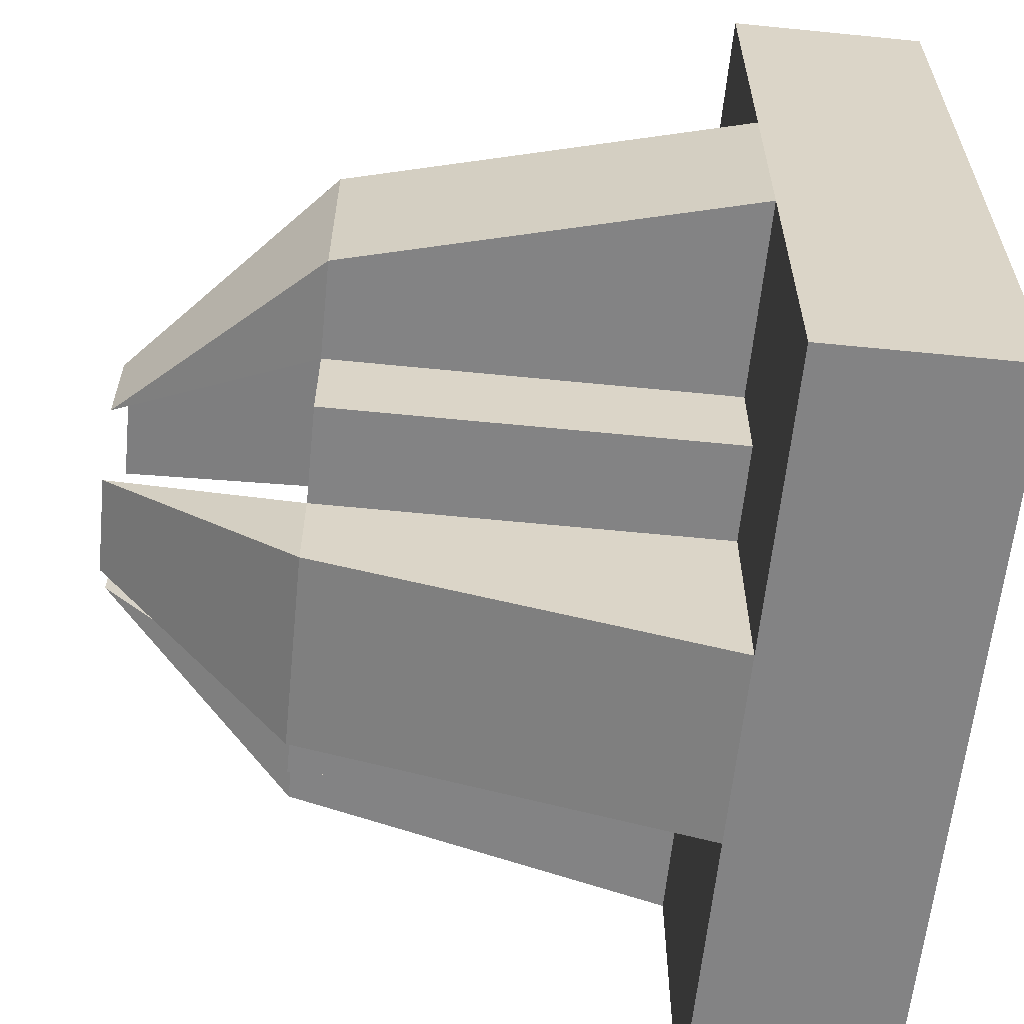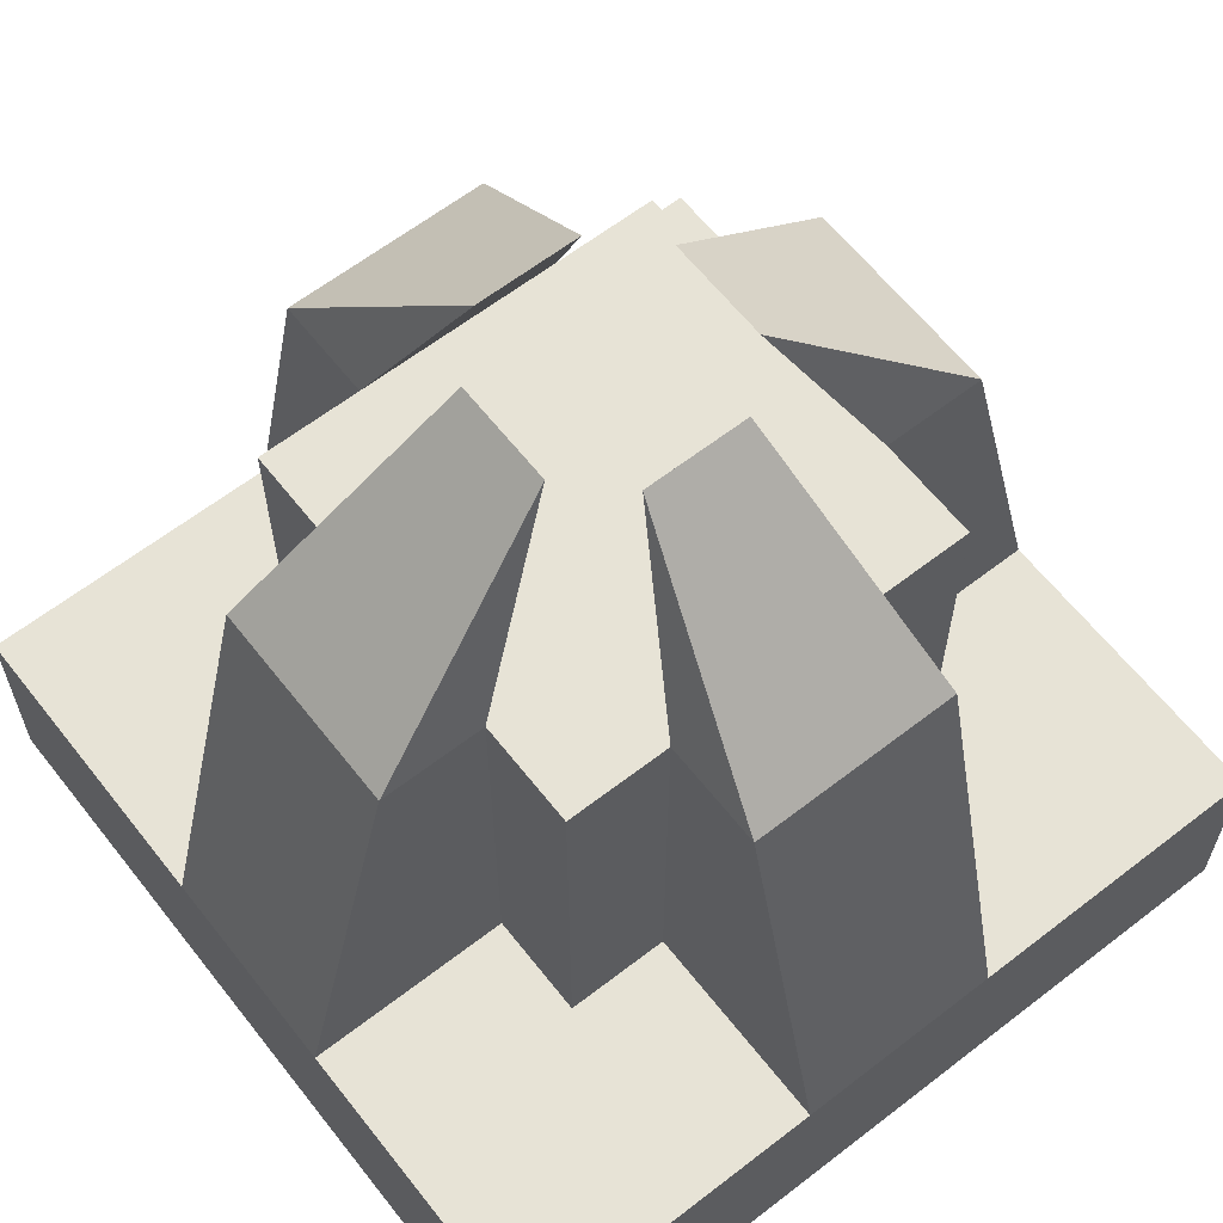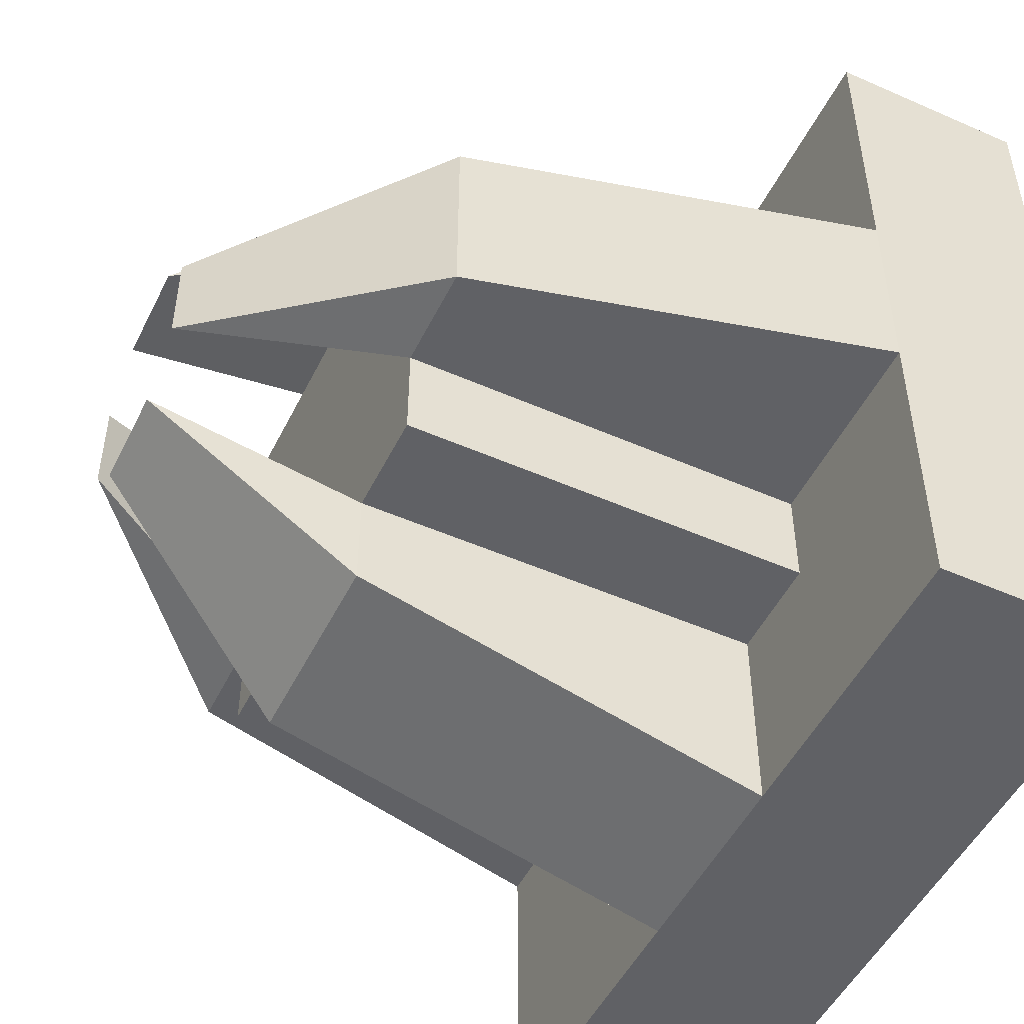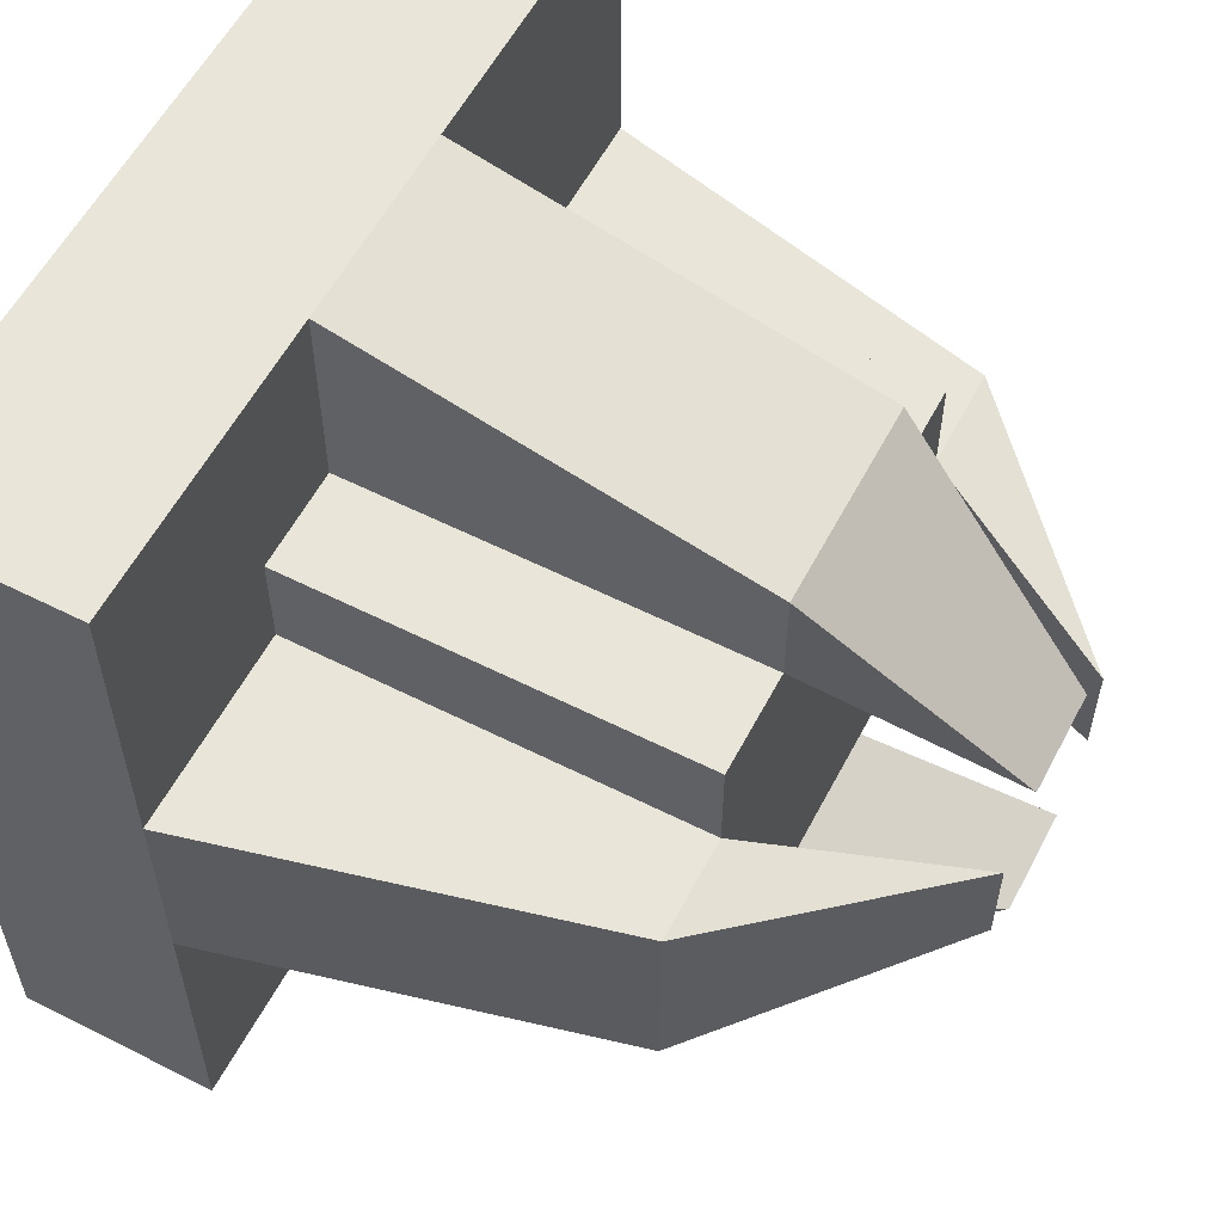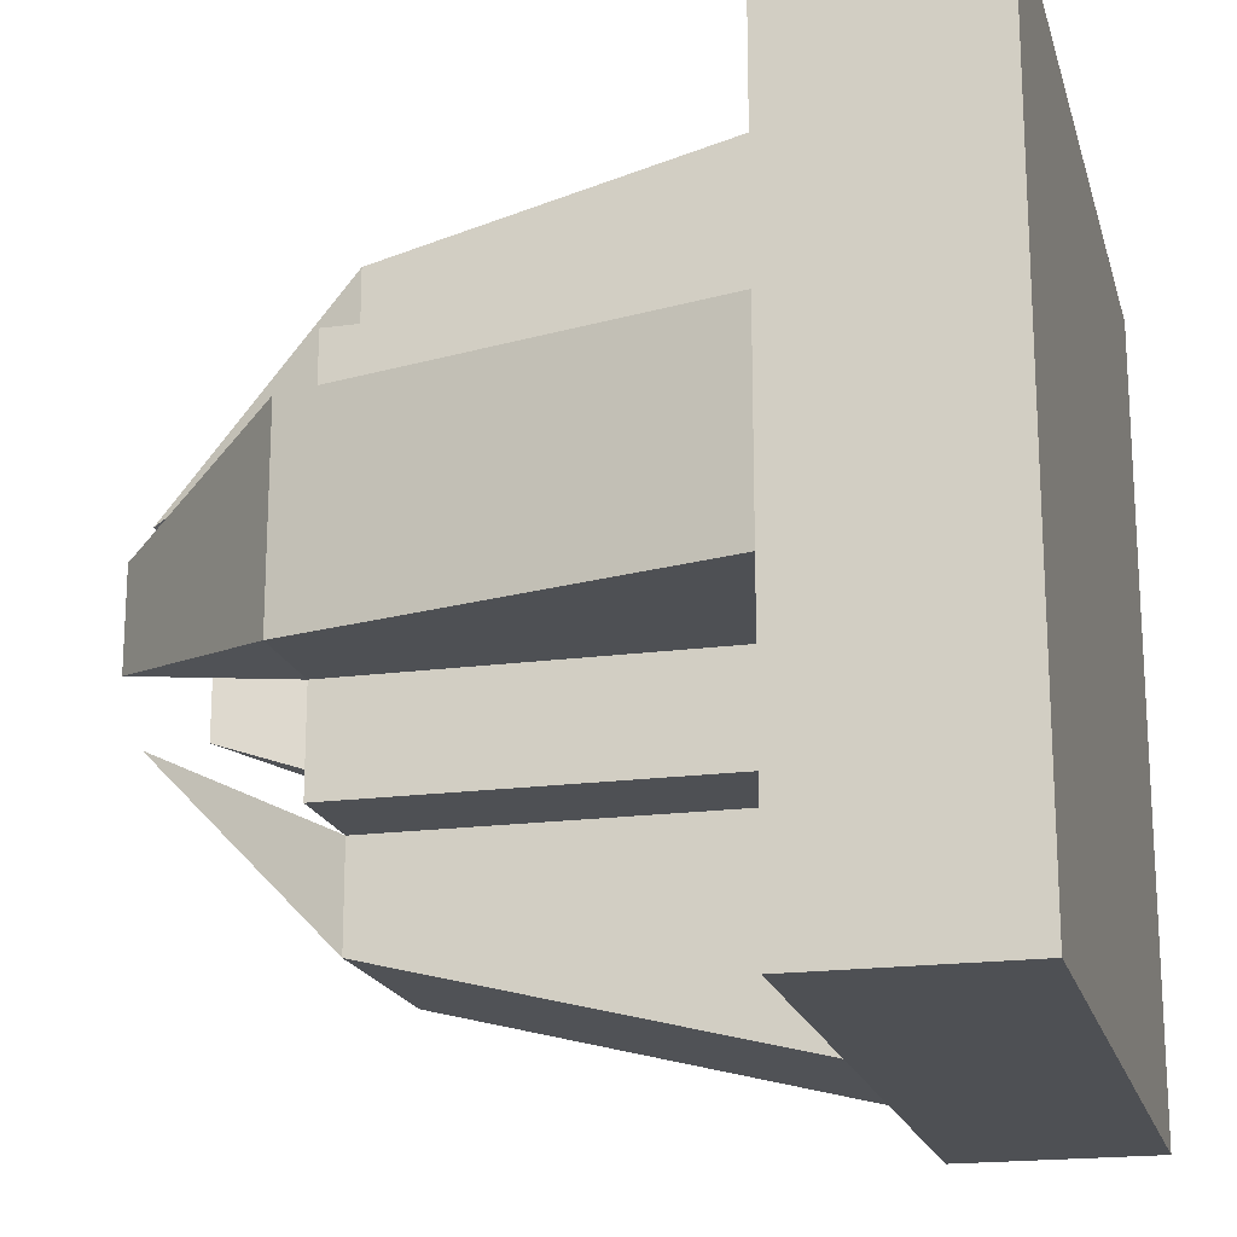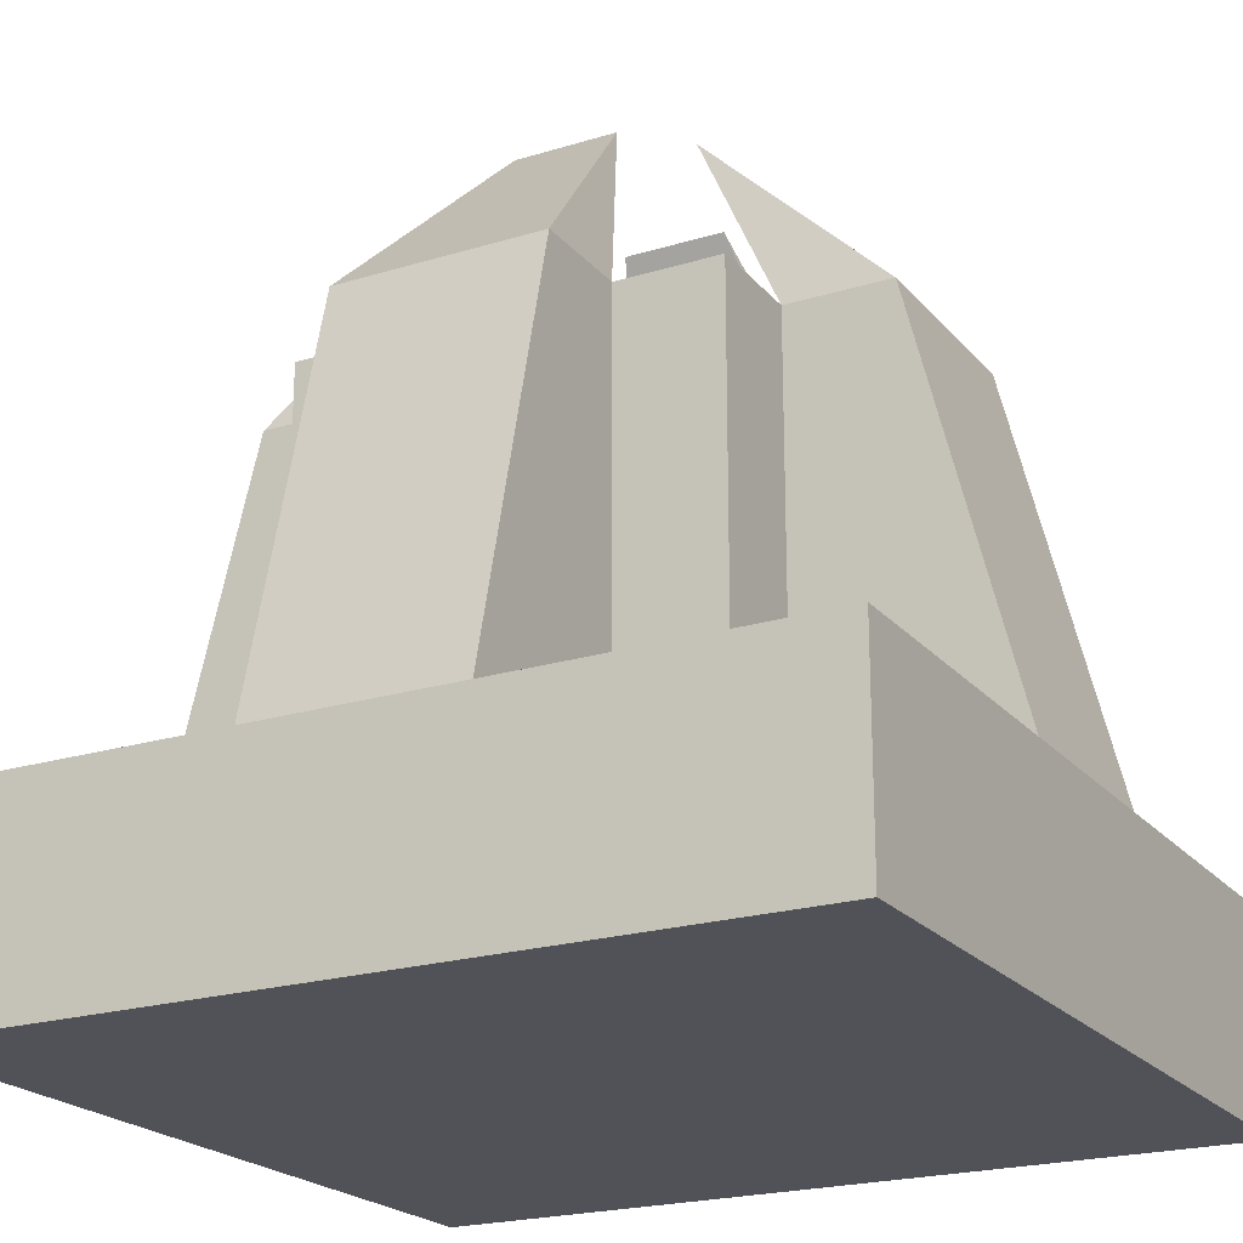
<metadata>
{"format":"obj","ext":"obj","renderer":"f3d","projection":"perspective","resolution":1024,"background":"white","views":[{"elev":-61.1,"azim":-95.8,"up":"+Z"},{"elev":62.6,"azim":141.9,"up":"+Y"},{"elev":-50.2,"azim":-115.8,"up":"+Z"},{"elev":57.8,"azim":117.6,"up":"+Z"},{"elev":-18.9,"azim":-75.7,"up":"+Z"},{"elev":-21.5,"azim":-151.5,"up":"+Y"}]}
</metadata>
<code>
o essencePylon
v 0.625 0.75 0.25
v 0.625 0.25 0.25
v 0.625 0.25 0
v 0.625 0.75 0.125
v 0.25 0.25 0.375
v 0 0.25 0.375
v 0.125 0.75 0.375
v 0.25 0.75 0.375
v 0.375 0.75 0.125
v 0.375 0.25 0
v 0.375 0.25 0.25
v 0.375 0.75 0.25
v 0.625 1 0.4375
v 0.875 0.75 0.375
v 0.75 0.75 0.375
v 0.4375 1 0.375
v 0.5625 1 0.375
v 0.625 1 0.5625
v 0.75 0.75 0.625
v 0.875 0.75 0.625
v 0.75 0.75 0.25
v 0.75 0.75 0.75
v 0.25 0.75 0.25
v 0.25 0.75 0.625
v 0.25 0.75 0.75
v 0.375 0.75 0.75
v 0.625 0.75 0.75
v 0.375 1 0.5625
v 0.375 1 0.4375
v 0.25 0.25 0.25
v 0.75 0.25 0.25
v 0.75 0.25 0.375
v 0.25 0.25 0.75
v 0.375 0.25 0.75
v 0.125 0.75 0.625
v 0.4375 1 0.625
v 0.5625 1 0.625
v 0 0.25 0.625
v 0.625 0.75 0.875
v 0.375 0.75 0.875
v 0 0.25 0
v 0.25 0.25 0.625
v 1 0.25 0.375
v 1 0.25 0
v 0 0 0
v 1 0.25 1
v 0.625 0.25 1
v 0 0.25 1
v 1 0.25 0.625
v 0.375 0.25 1
v 0.625 0.25 0.75
v 0.75 0.25 0.625
v 0.75 0.25 0.75
v 1 0 0
v 0 -0 1
v 1 -0 1
f 51 27 39
f 47 51 39
f 47 39 50
f 40 50 39
f 40 26 50
f 34 50 26
f 34 26 33
f 33 26 25
f 25 24 33
f 42 33 24
f 42 24 38
f 35 38 24
f 35 7 38
f 38 7 6
f 6 7 5
f 7 8 5
f 8 23 5
f 23 30 5
f 23 11 30
f 12 11 23
f 12 9 11
f 10 11 9
f 9 3 10
f 51 47 53
f 47 46 53
f 49 53 46
f 52 53 49
f 32 43 31
f 43 44 31
f 44 3 31
f 3 2 31
f 11 10 30
f 41 30 10
f 41 6 30
f 6 5 30
f 34 33 50
f 42 38 33
f 38 48 33
f 48 50 33
f 55 56 48
f 46 48 56
f 44 46 56
f 54 44 56
f 45 44 54
f 45 41 44
f 45 48 41
f 55 48 45
f 56 45 54
f 55 45 56
f 22 52 19
f 53 52 22
f 51 53 22
f 27 51 22
f 52 20 19
f 49 20 52
f 43 20 49
f 20 43 14
f 15 14 43
f 32 15 43
f 32 31 15
f 21 15 31
f 21 31 1
f 2 1 31
f 2 3 1
f 3 4 1
f 4 3 9
f 20 18 19
f 37 39 27
f 36 26 40
f 28 35 24
f 8 7 29
f 12 16 9
f 4 17 1
f 14 15 13
f 22 21 23
f 22 23 25
f 17 4 9
f 16 17 9
f 16 12 17
f 12 1 17
f 15 19 13
f 18 13 19
f 18 20 13
f 14 13 20
f 40 39 36
f 37 36 39
f 36 37 27
f 27 26 36
f 24 8 28
f 29 28 8
f 28 29 7
f 28 7 35
l 19 21
l 47 48

</code>
